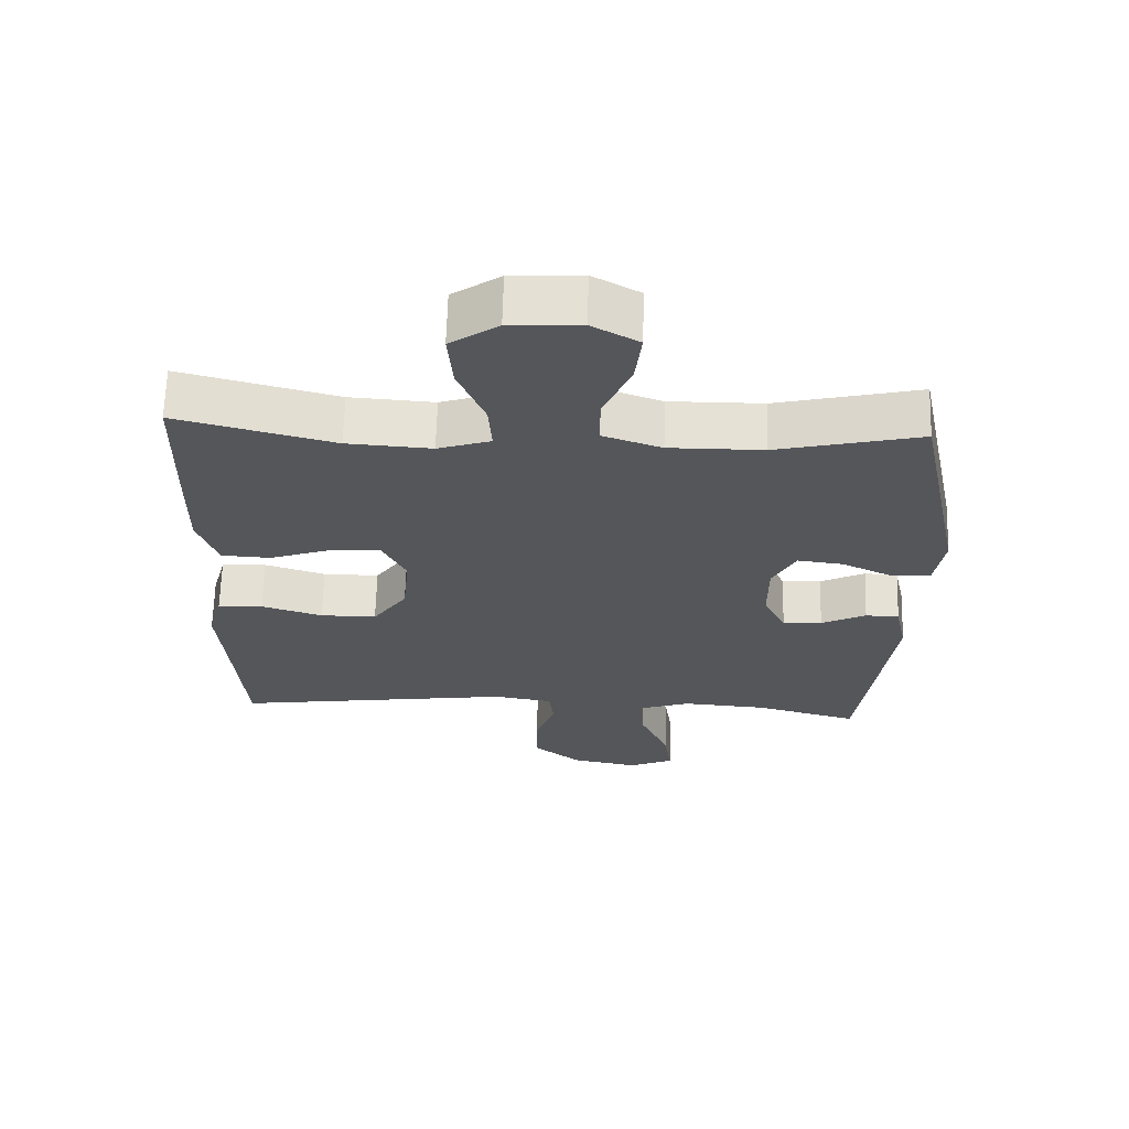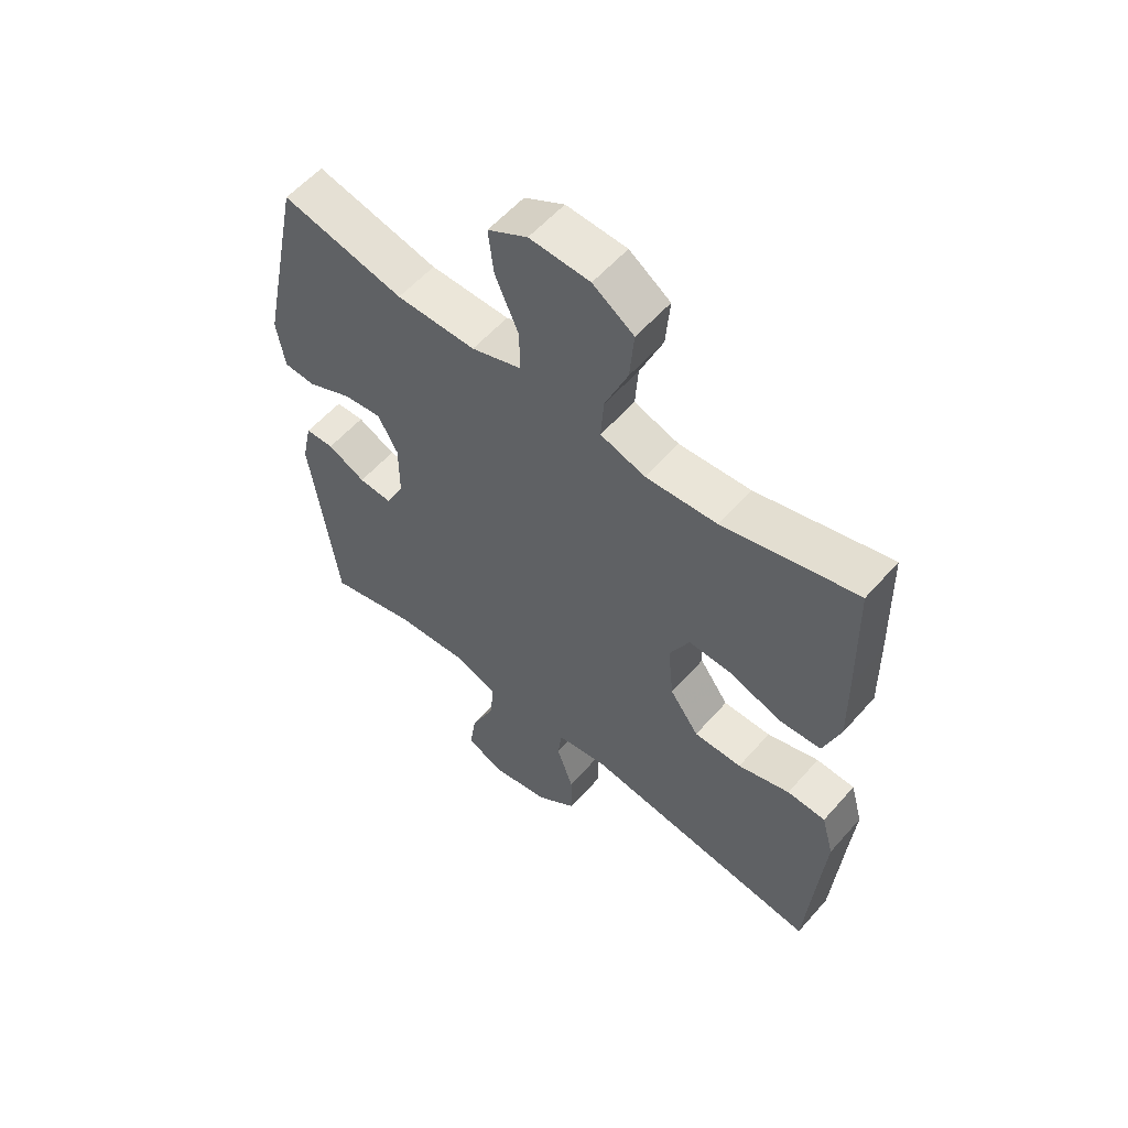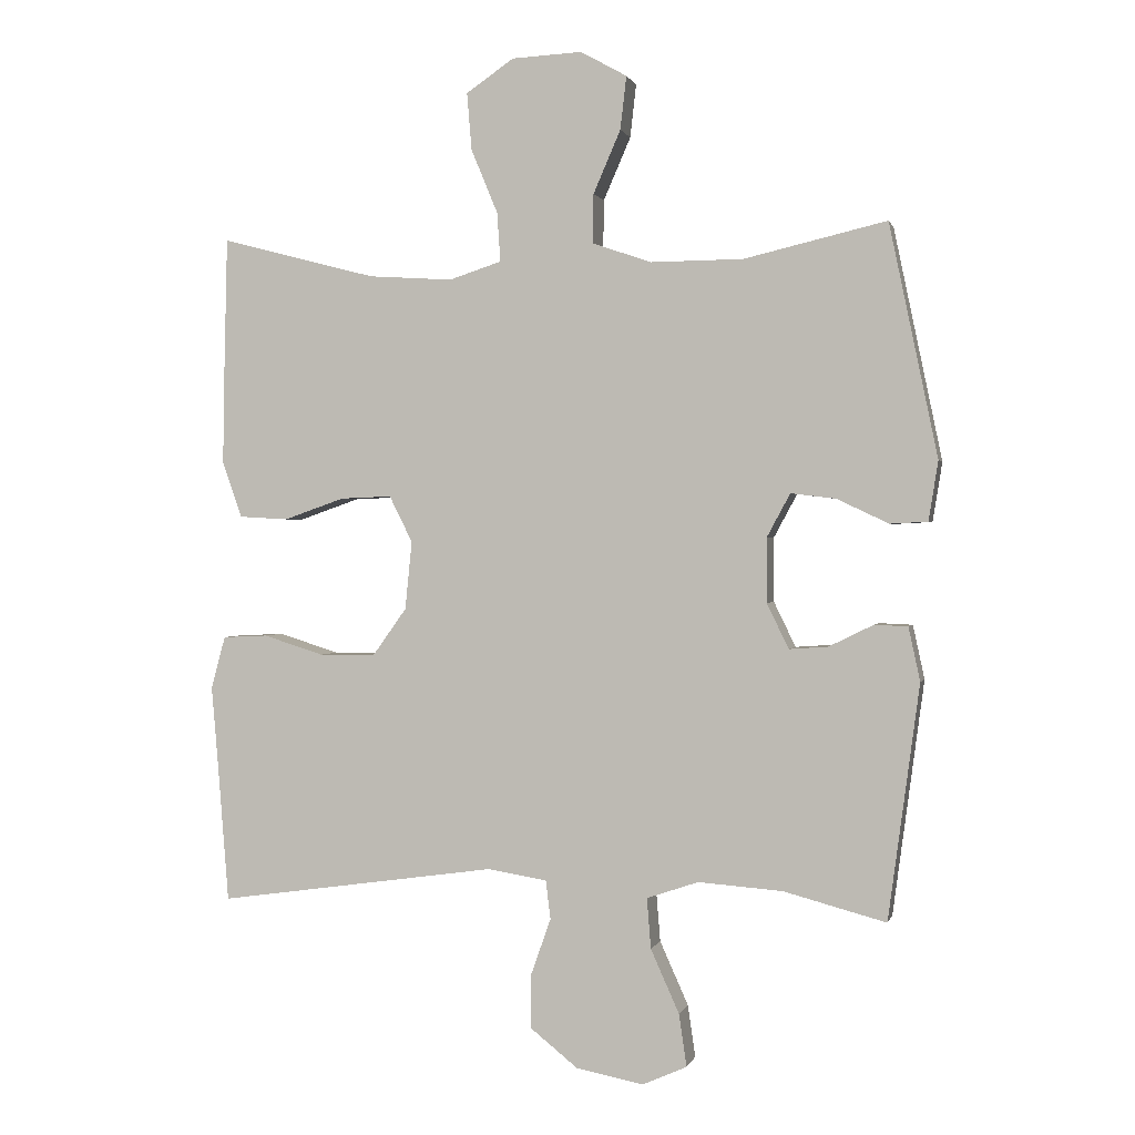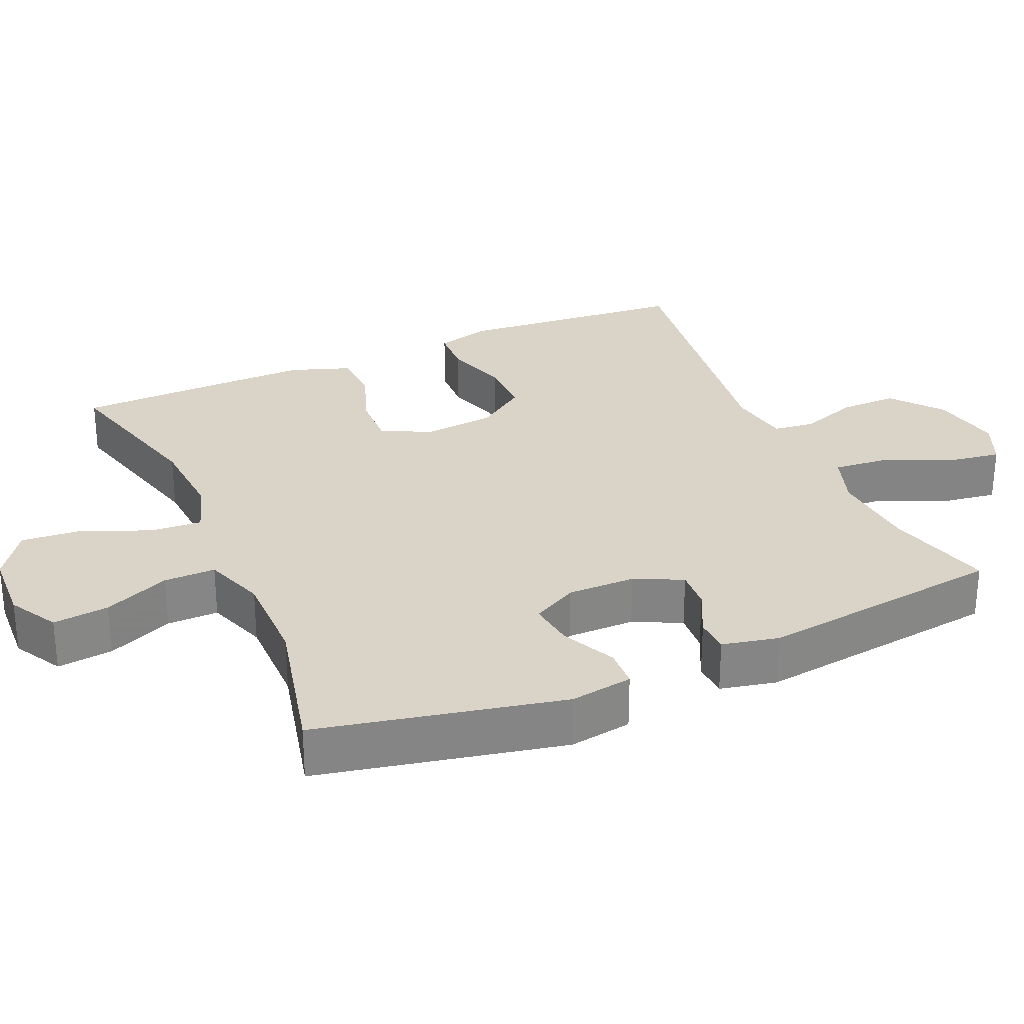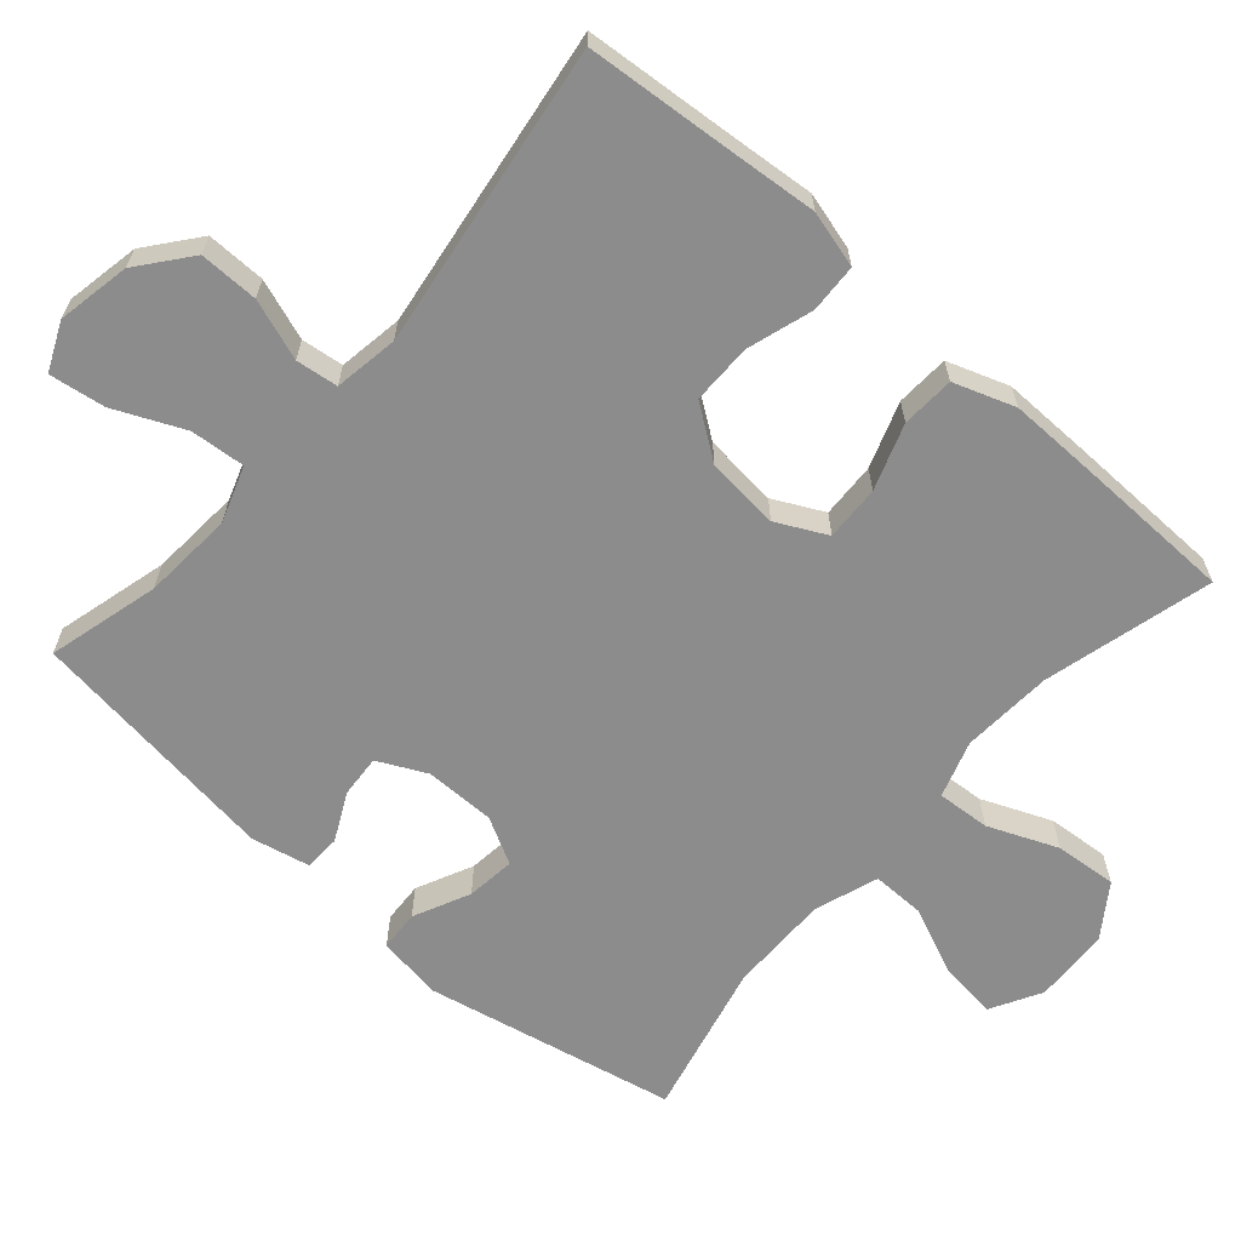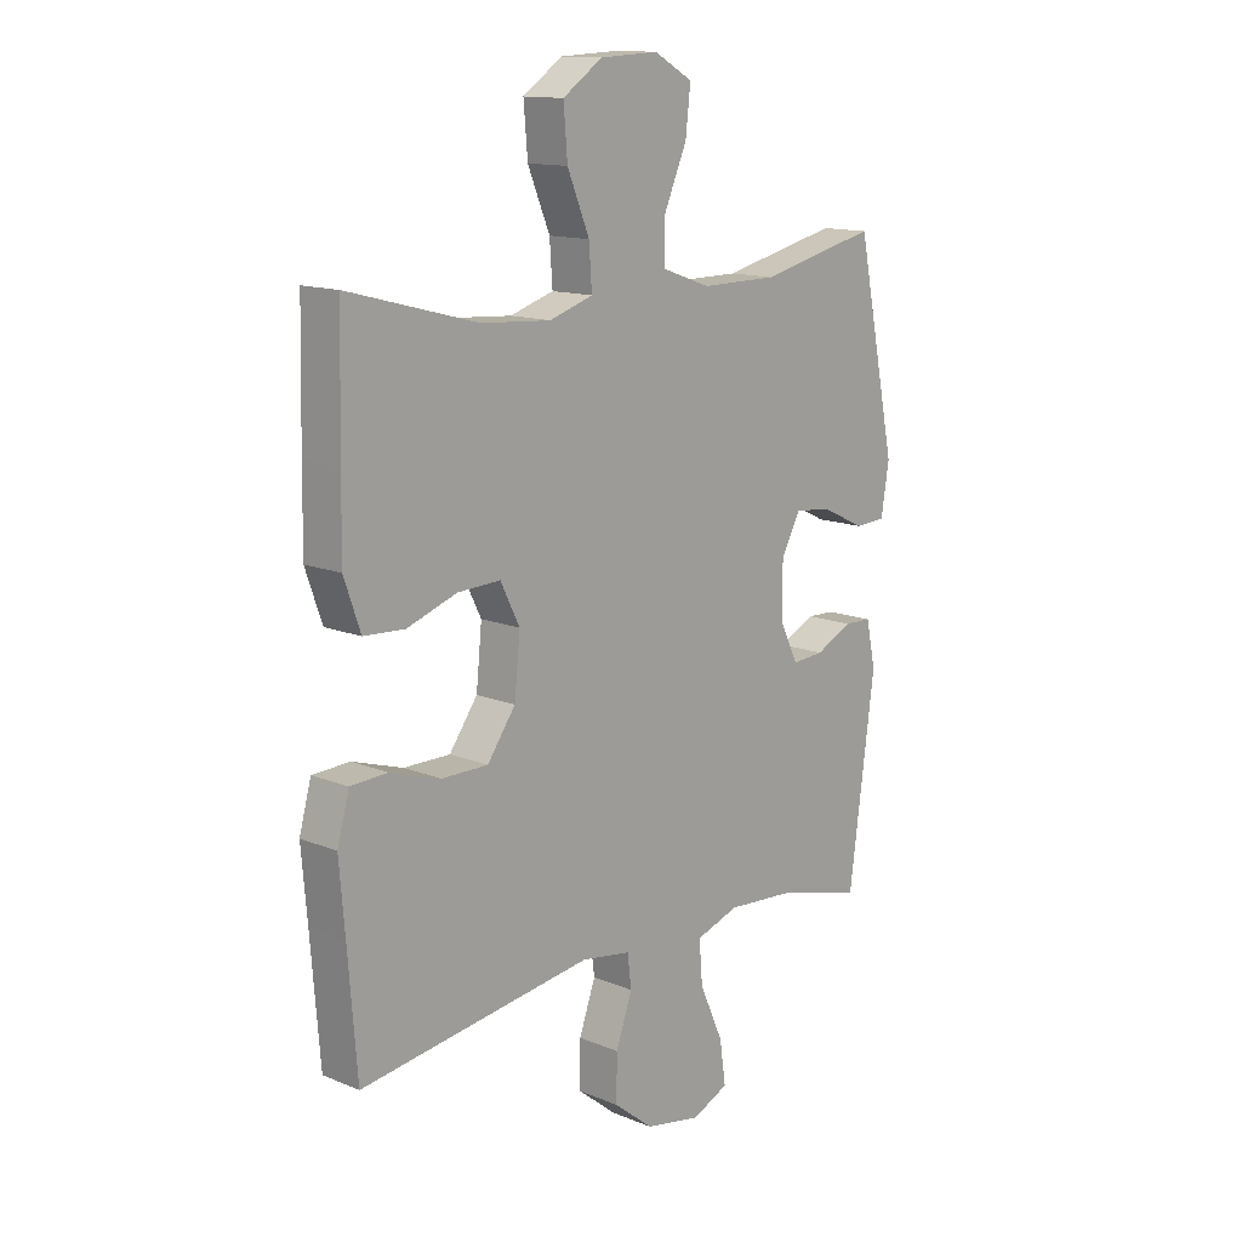
<metadata>
{"format":"obj","ext":"obj","renderer":"f3d","projection":"perspective","resolution":1024,"background":"white","views":[{"elev":64.9,"azim":1.6,"up":"+Z"},{"elev":57.3,"azim":-139.2,"up":"+Z"},{"elev":0.7,"azim":13.4,"up":"+Z"},{"elev":28.6,"azim":66.4,"up":"+Y"},{"elev":-64.3,"azim":-131.1,"up":"+Y"},{"elev":13.6,"azim":-47.5,"up":"+Z"}]}
</metadata>
<code>
v -0.5 0.07 0.5
v -0.271 0.07 0.44
v -0.148 0.07 0.432
v -0.071 0.07 0.457
v -0.076 0.07 0.529
v -0.115 0.07 0.623
v -0.122 0.07 0.707
v -0.052 0.07 0.755
v 0.051 0.07 0.76
v 0.119 0.07 0.722
v 0.11 0.07 0.644
v 0.07 0.07 0.552
v 0.069 0.07 0.48
v 0.155 0.07 0.45
v 0.291 0.07 0.451
v 0.5 0.07 0.5
v 0.571 0.07 0.159
v 0.557 0.07 0.072
v 0.502 0.07 0.069
v 0.426 0.07 0.105
v 0.36 0.07 0.113
v 0.326 0.07 0.05
v 0.326 0.07 -0.045
v 0.358 0.07 -0.111
v 0.415 0.07 -0.107
v 0.48 0.07 -0.075
v 0.529 0.07 -0.077
v 0.546 0.07 -0.156
v 0.5 0.07 -0.5
v 0.349 0.07 -0.46
v 0.226 0.07 -0.451
v 0.15 0.07 -0.477
v 0.156 0.07 -0.551
v 0.198 0.07 -0.645
v 0.209 0.07 -0.721
v 0.144 0.07 -0.75
v 0.045 0.07 -0.731
v -0.025 0.07 -0.675
v -0.024 0.07 -0.595
v 0.005 0.07 -0.513
v -0.002 0.07 -0.456
v -0.089 0.07 -0.442
v -0.5 0.07 -0.5
v -0.516 0.07 -0.297
v -0.526 0.07 -0.179
v -0.505 0.07 -0.102
v -0.439 0.07 -0.099
v -0.35 0.07 -0.127
v -0.268 0.07 -0.127
v -0.218 0.07 -0.057
v -0.208 0.07 0.043
v -0.242 0.07 0.111
v -0.317 0.07 0.108
v -0.406 0.07 0.077
v -0.478 0.07 0.081
v -0.507 0.07 0.164
v -0.505 0.07 0.292
v -0.5 0 0.5
v -0.271 0 0.44
v -0.148 0 0.432
v -0.071 0 0.457
v -0.076 0 0.529
v -0.115 0 0.623
v -0.122 0 0.707
v -0.052 0 0.755
v 0.051 0 0.76
v 0.119 0 0.722
v 0.11 0 0.644
v 0.07 0 0.552
v 0.069 0 0.48
v 0.155 0 0.45
v 0.291 0 0.451
v 0.5 0 0.5
v 0.571 0 0.159
v 0.557 0 0.072
v 0.502 0 0.069
v 0.426 0 0.105
v 0.36 0 0.113
v 0.326 0 0.05
v 0.326 0 -0.045
v 0.358 0 -0.111
v 0.415 0 -0.107
v 0.48 0 -0.075
v 0.529 0 -0.077
v 0.546 0 -0.156
v 0.5 0 -0.5
v 0.349 0 -0.46
v 0.226 0 -0.451
v 0.15 0 -0.477
v 0.156 0 -0.551
v 0.198 0 -0.645
v 0.209 0 -0.721
v 0.144 0 -0.75
v 0.045 0 -0.731
v -0.025 0 -0.675
v -0.024 0 -0.595
v 0.005 0 -0.513
v -0.002 0 -0.456
v -0.089 0 -0.442
v -0.5 0 -0.5
v -0.516 0 -0.297
v -0.526 0 -0.179
v -0.505 0 -0.102
v -0.439 0 -0.099
v -0.35 0 -0.127
v -0.268 0 -0.127
v -0.218 0 -0.057
v -0.208 0 0.043
v -0.242 0 0.111
v -0.317 0 0.108
v -0.406 0 0.077
v -0.478 0 0.081
v -0.507 0 0.164
v -0.505 0 0.292
f 57 1 2
f 56 57 2
f 55 56 2
f 54 55 2
f 53 54 2
f 52 53 2 3
f 51 52 3 4
f 50 51 4
f 46 47 48
f 45 46 48
f 44 45 48
f 44 48 49
f 43 44 49
f 42 43 49
f 41 42 49 50
f 38 39 40
f 37 38 40
f 36 37 40
f 35 36 40
f 34 35 40
f 33 34 40
f 32 33 40 41
f 41 50 4
f 32 41 4
f 31 32 4
f 28 29 30
f 27 28 30
f 26 27 30
f 25 26 30
f 24 25 30 31
f 18 19 20
f 17 18 20
f 16 17 20
f 15 16 20
f 14 15 20 21
f 13 14 21 22
f 10 11 12
f 9 10 12
f 8 9 12
f 7 8 12
f 6 7 12
f 5 6 12
f 5 12 13
f 4 5 13
f 31 4 13
f 24 31 13
f 23 24 13
f 13 22 23
f 59 58 114
f 59 114 113
f 59 113 112
f 59 112 111
f 59 111 110
f 60 59 110 109
f 61 60 109 108
f 61 108 107
f 105 104 103
f 105 103 102
f 105 102 101
f 106 105 101
f 106 101 100
f 106 100 99
f 107 106 99 98
f 97 96 95
f 97 95 94
f 97 94 93
f 97 93 92
f 97 92 91
f 97 91 90
f 98 97 90 89
f 61 107 98
f 61 98 89
f 61 89 88
f 87 86 85
f 87 85 84
f 87 84 83
f 87 83 82
f 88 87 82 81
f 77 76 75
f 77 75 74
f 77 74 73
f 77 73 72
f 78 77 72 71
f 79 78 71 70
f 69 68 67
f 69 67 66
f 69 66 65
f 69 65 64
f 69 64 63
f 69 63 62
f 70 69 62
f 70 62 61
f 70 61 88
f 70 88 81
f 70 81 80
f 80 79 70
f 1 58 59 2
f 2 59 60 3
f 3 60 61 4
f 4 61 62 5
f 5 62 63 6
f 6 63 64 7
f 7 64 65 8
f 8 65 66 9
f 9 66 67 10
f 10 67 68 11
f 11 68 69 12
f 12 69 70 13
f 13 70 71 14
f 14 71 72 15
f 15 72 73 16
f 16 73 74 17
f 17 74 75 18
f 18 75 76 19
f 19 76 77 20
f 20 77 78 21
f 21 78 79 22
f 22 79 80 23
f 23 80 81 24
f 24 81 82 25
f 25 82 83 26
f 26 83 84 27
f 27 84 85 28
f 28 85 86 29
f 29 86 87 30
f 30 87 88 31
f 31 88 89 32
f 32 89 90 33
f 33 90 91 34
f 34 91 92 35
f 35 92 93 36
f 36 93 94 37
f 37 94 95 38
f 38 95 96 39
f 39 96 97 40
f 40 97 98 41
f 41 98 99 42
f 42 99 100 43
f 43 100 101 44
f 44 101 102 45
f 45 102 103 46
f 46 103 104 47
f 47 104 105 48
f 48 105 106 49
f 49 106 107 50
f 50 107 108 51
f 51 108 109 52
f 52 109 110 53
f 53 110 111 54
f 54 111 112 55
f 55 112 113 56
f 56 113 114 57
f 57 114 58 1

</code>
